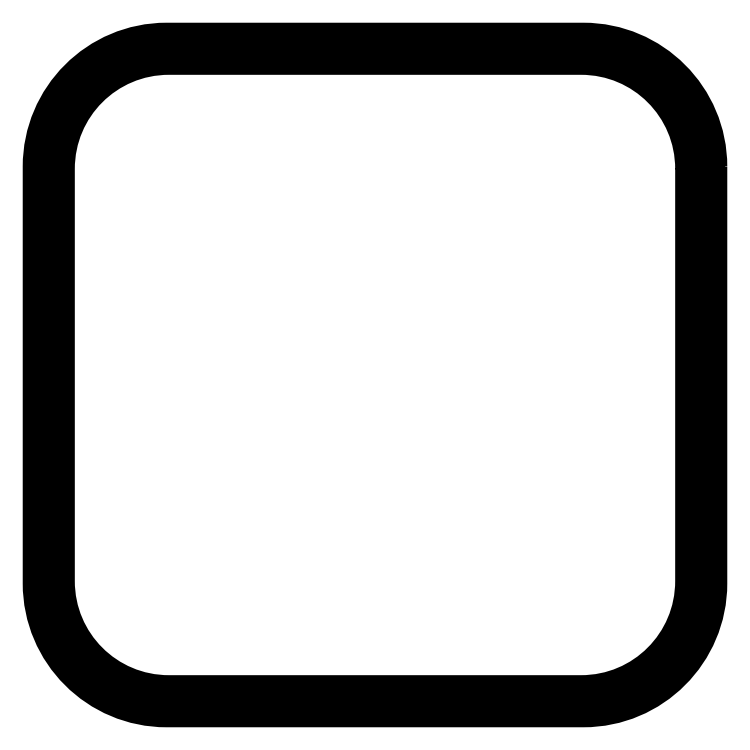
<metadata>
{"format":"dxf","ext":"dxf","renderer":"ezdxf+matplotlib","layout":"modelspace","background":"white","min_lineweight":24,"dpi":150}
</metadata>
<code>
0
SECTION
2
ENTITIES
0
POLYLINE
8
0
70
1
66
1
10
0
20
0
30
0
0
VERTEX
8
0
10
46.5
20
29.5
30
13.7
42
0.4142
0
VERTEX
8
0
10
29.5
20
46.5
30
13.7
0
VERTEX
8
0
10
-29.5
20
46.5
30
13.7
42
0.4142
0
VERTEX
8
0
10
-46.5
20
29.5
30
13.7
0
VERTEX
8
0
10
-46.5
20
-29.5
30
13.7
42
0.4142
0
VERTEX
8
0
10
-29.5
20
-46.5
30
13.7
0
VERTEX
8
0
10
29.5
20
-46.5
30
13.7
42
0.4142
0
VERTEX
8
0
10
46.5
20
-29.5
30
13.7
0
SEQEND
8
0
0
POLYLINE
8
0
70
1
66
1
10
0
20
0
30
0
0
VERTEX
8
0
10
46.8
20
29.8
30
13.7
42
0.4142
0
VERTEX
8
0
10
29.8
20
46.8
30
13.7
0
VERTEX
8
0
10
-29.8
20
46.8
30
13.7
42
0.4142
0
VERTEX
8
0
10
-46.8
20
29.8
30
13.7
0
VERTEX
8
0
10
-46.8
20
-29.8
30
13.7
42
0.4142
0
VERTEX
8
0
10
-29.8
20
-46.8
30
13.7
0
VERTEX
8
0
10
29.8
20
-46.8
30
13.7
42
0.4142
0
VERTEX
8
0
10
46.8
20
-29.8
30
13.7
0
SEQEND
8
0
0
ENDSEC
0
EOF

</code>
